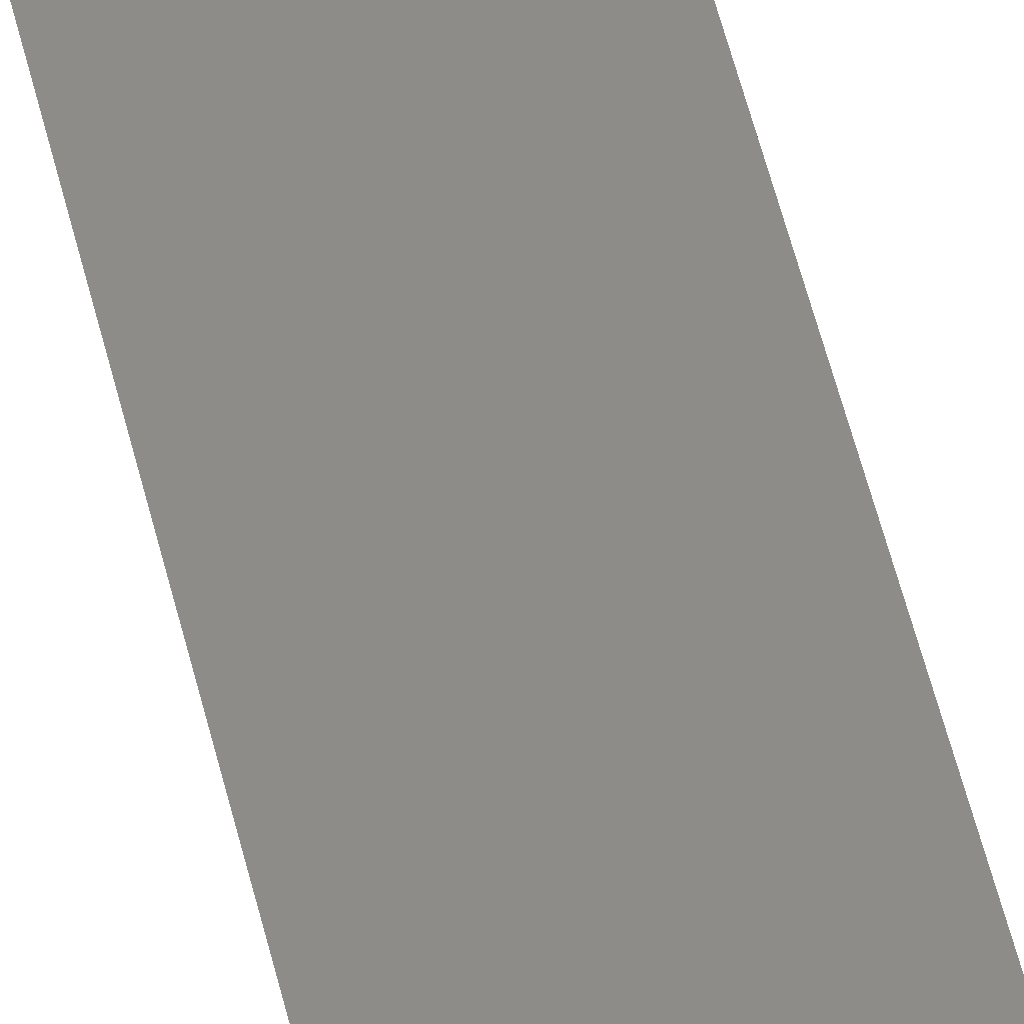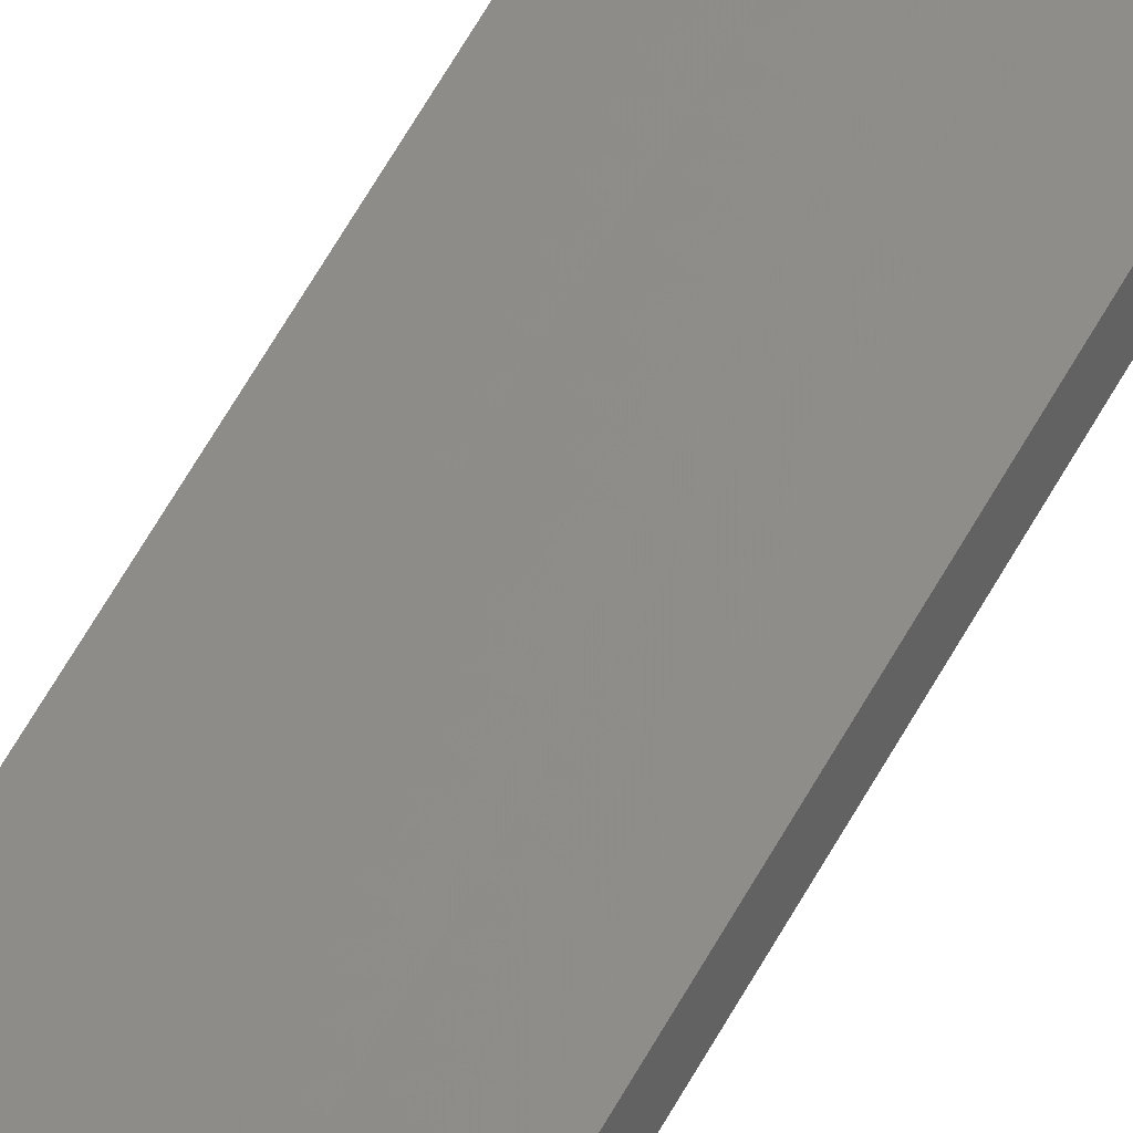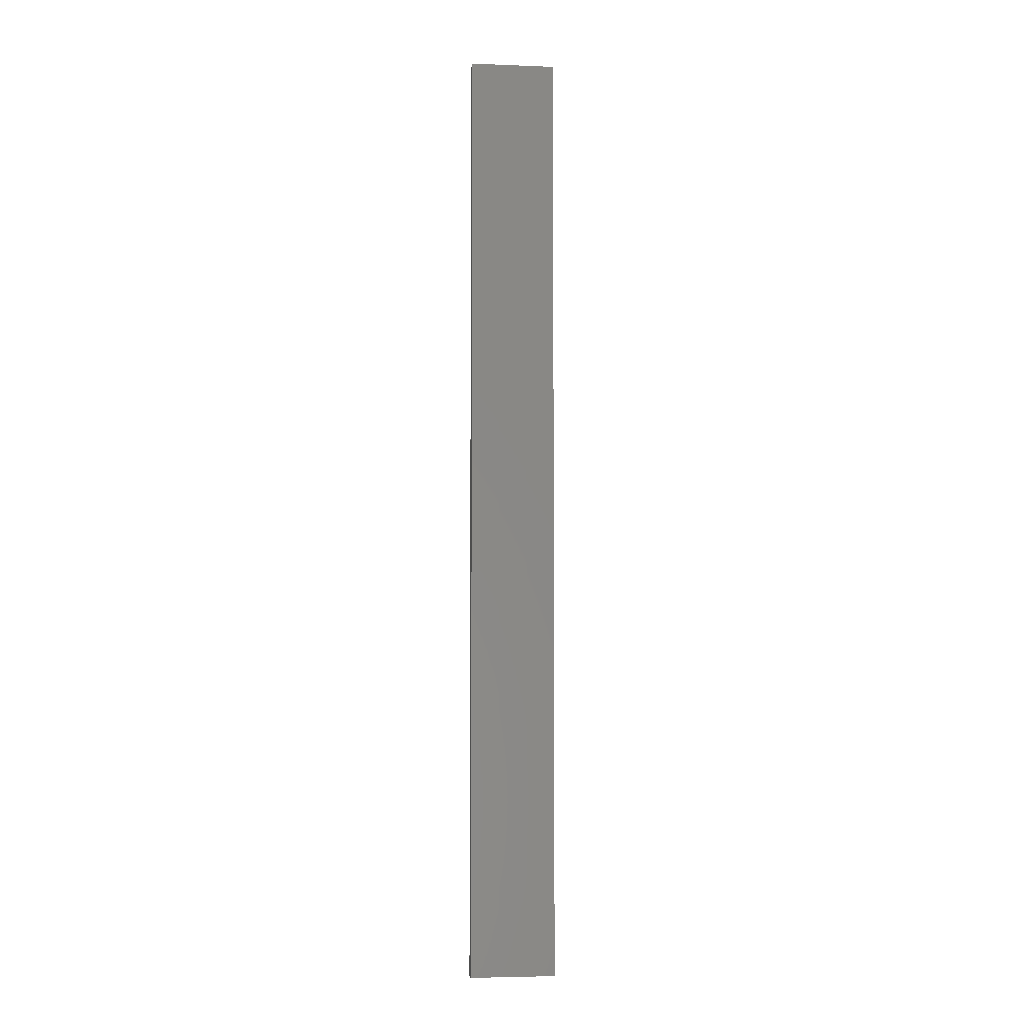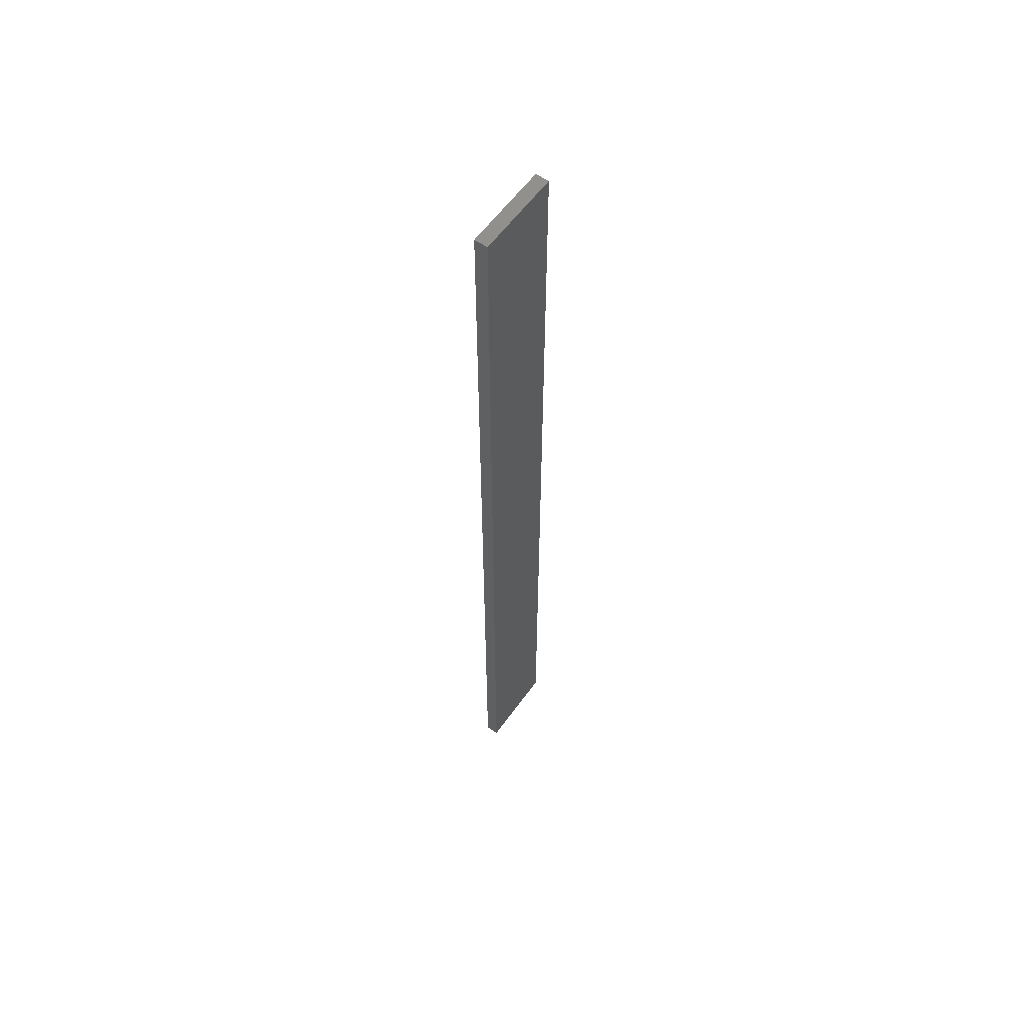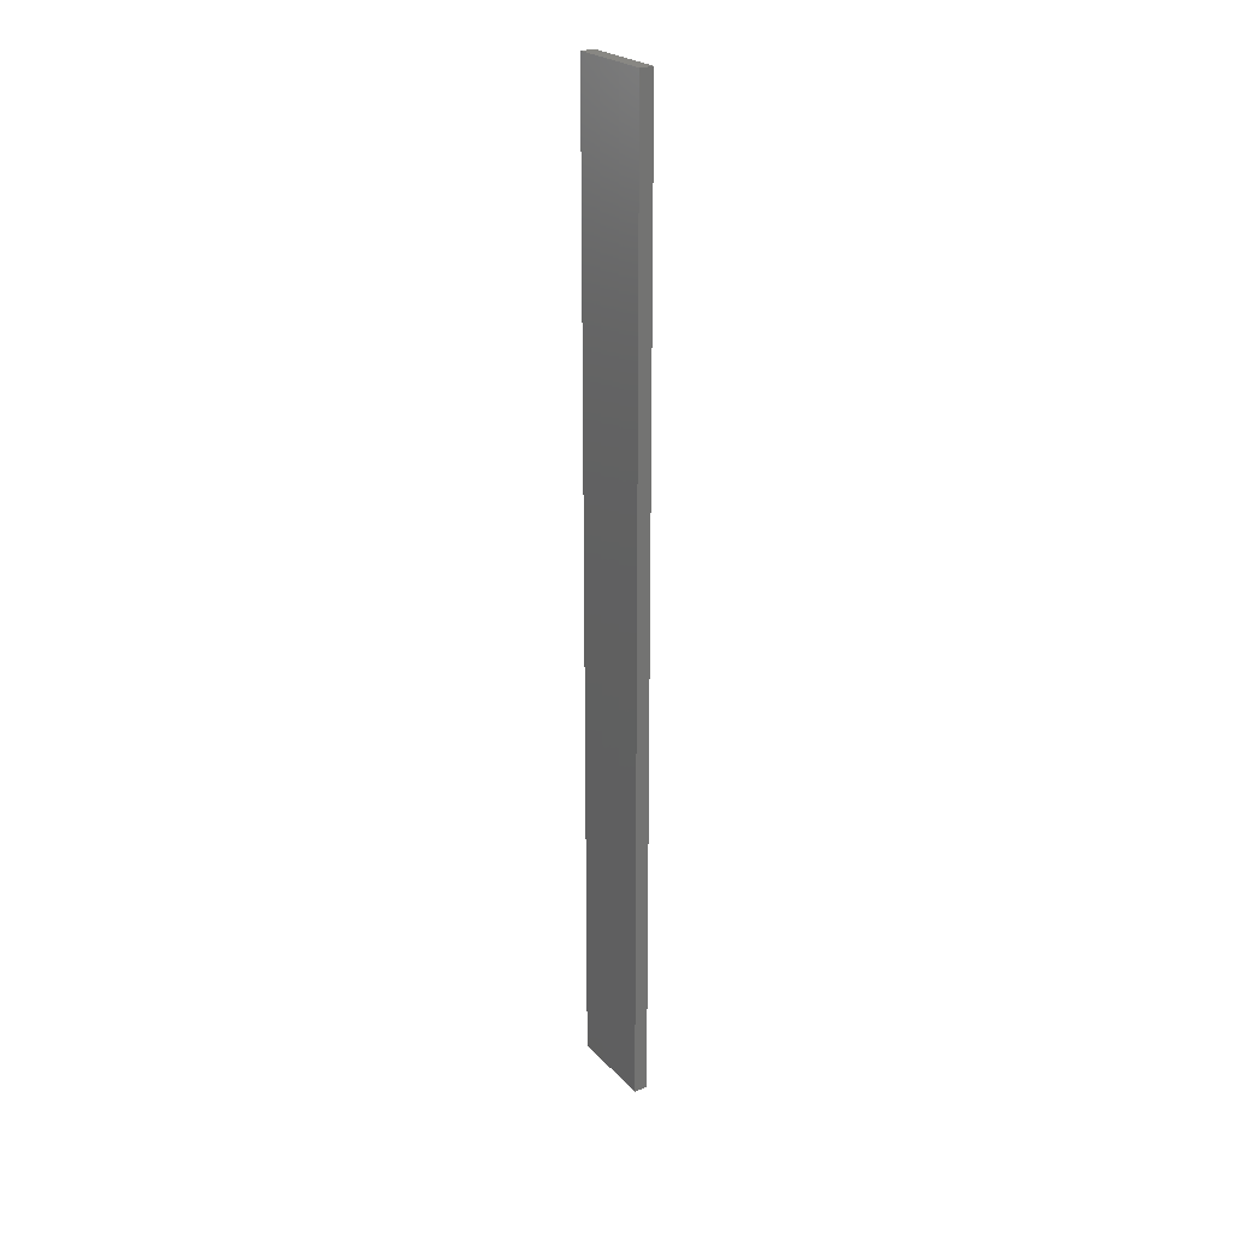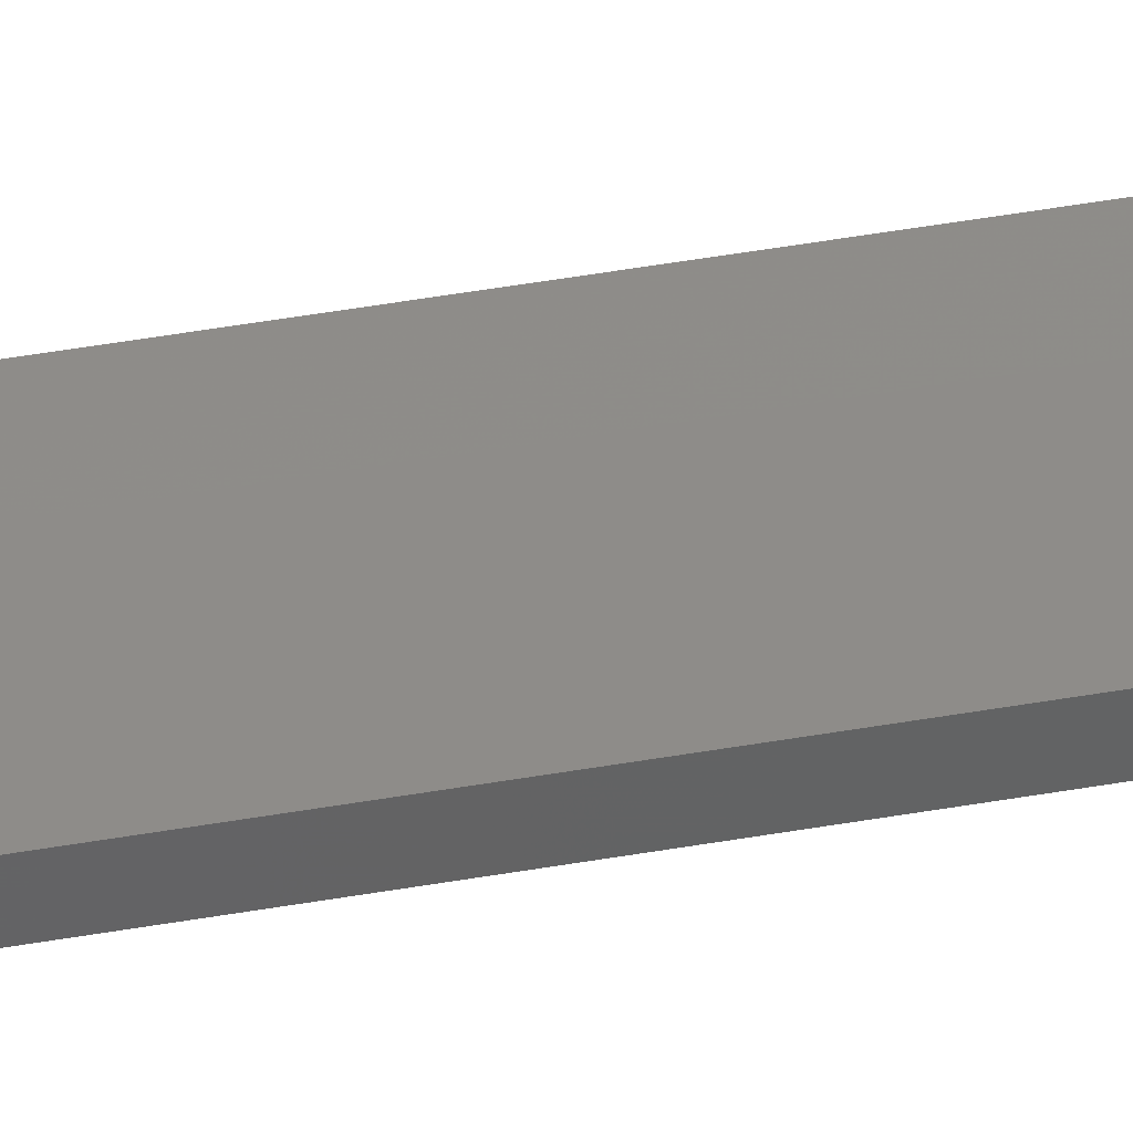
<metadata>
{"format":"stl","ext":"stl","renderer":"f3d","projection":"perspective","resolution":1024,"background":"white","views":[{"elev":47.6,"azim":167.7,"up":"+Y"},{"elev":63.4,"azim":-150.7,"up":"+Y"},{"elev":-4.7,"azim":-19.1,"up":"+Z"},{"elev":58.9,"azim":113.5,"up":"+Z"},{"elev":24.8,"azim":45.8,"up":"+Z"},{"elev":51.1,"azim":-100.6,"up":"+Y"}]}
</metadata>
<code>
# stl→obj: 16 verts, 28 faces
v -19.19 -2.361 -49.48
v -19.19 -2.361 -45.89
v -19.29 -2.338 -45.89
v -19.29 -2.338 -49.48
v -19.4 -2.316 -45.89
v -19.4 -2.316 -49.48
v -19.5 -2.293 -45.89
v -19.5 -2.293 -49.48
v -19.49 -2.244 -45.89
v -19.49 -2.244 -49.48
v -19.18 -2.312 -45.89
v -19.28 -2.289 -49.48
v -19.28 -2.289 -45.89
v -19.39 -2.267 -45.89
v -19.18 -2.312 -49.48
v -19.39 -2.267 -49.48
f 1 2 3
f 4 3 5
f 4 1 3
f 6 5 7
f 6 4 5
f 8 6 7
f 8 9 10
f 7 9 8
f 11 12 13
f 13 12 14
f 15 12 11
f 14 16 9
f 12 16 14
f 16 10 9
f 15 11 1
f 11 2 1
f 5 14 9
f 5 9 7
f 3 13 14
f 3 14 5
f 2 11 13
f 2 13 3
f 16 6 10
f 10 6 8
f 12 4 16
f 16 4 6
f 15 1 12
f 12 1 4

</code>
